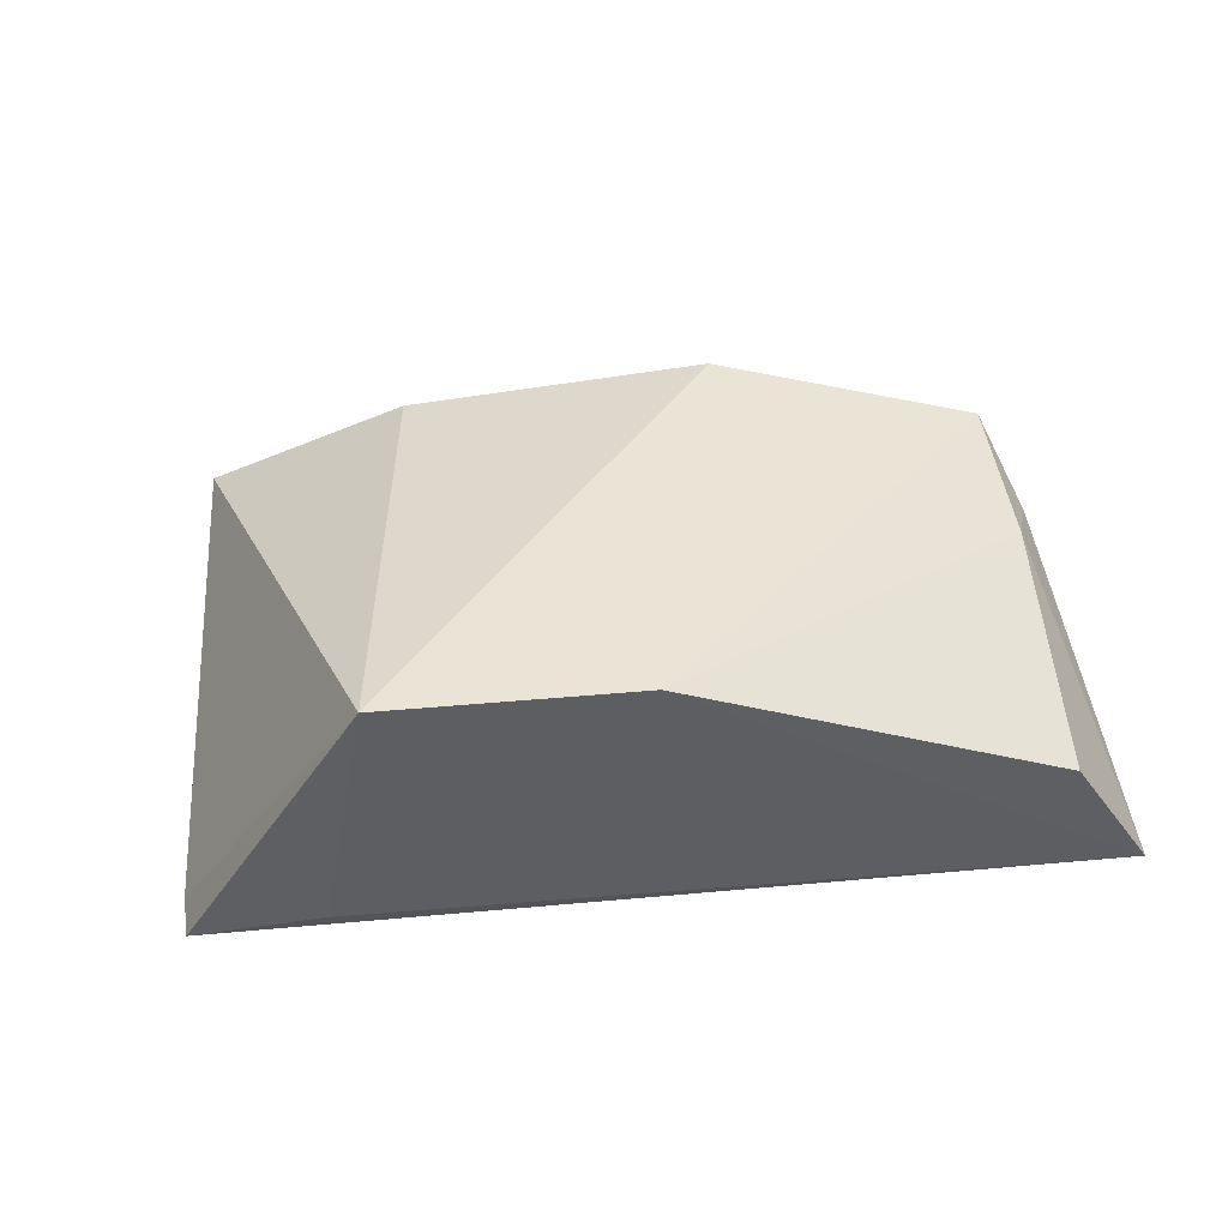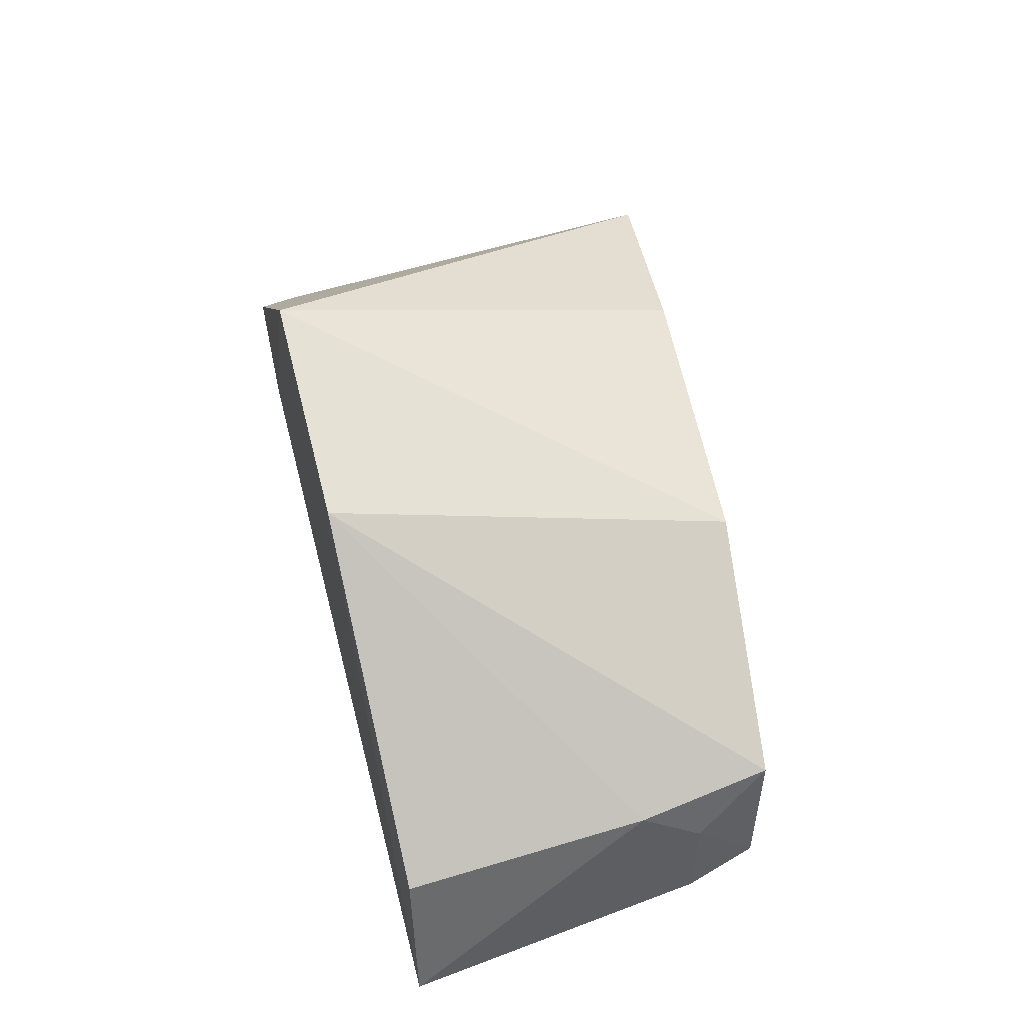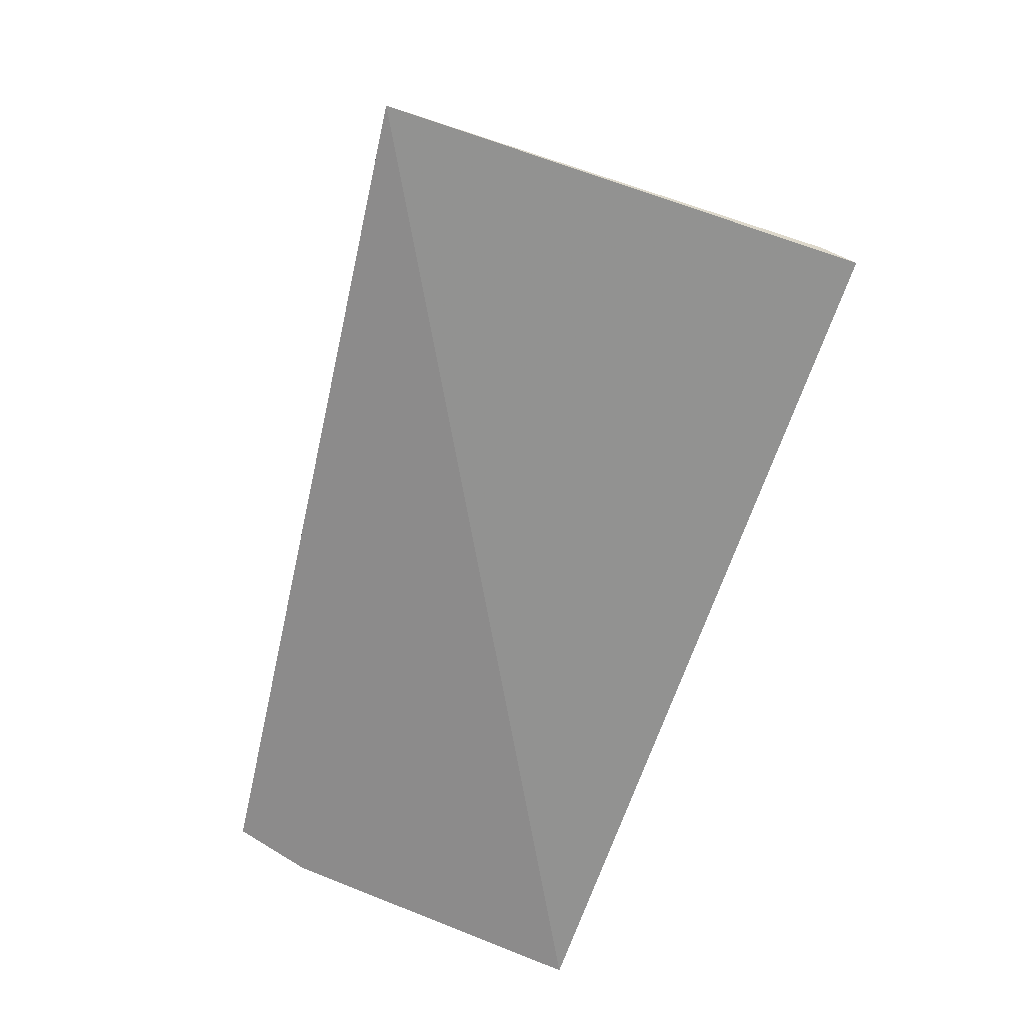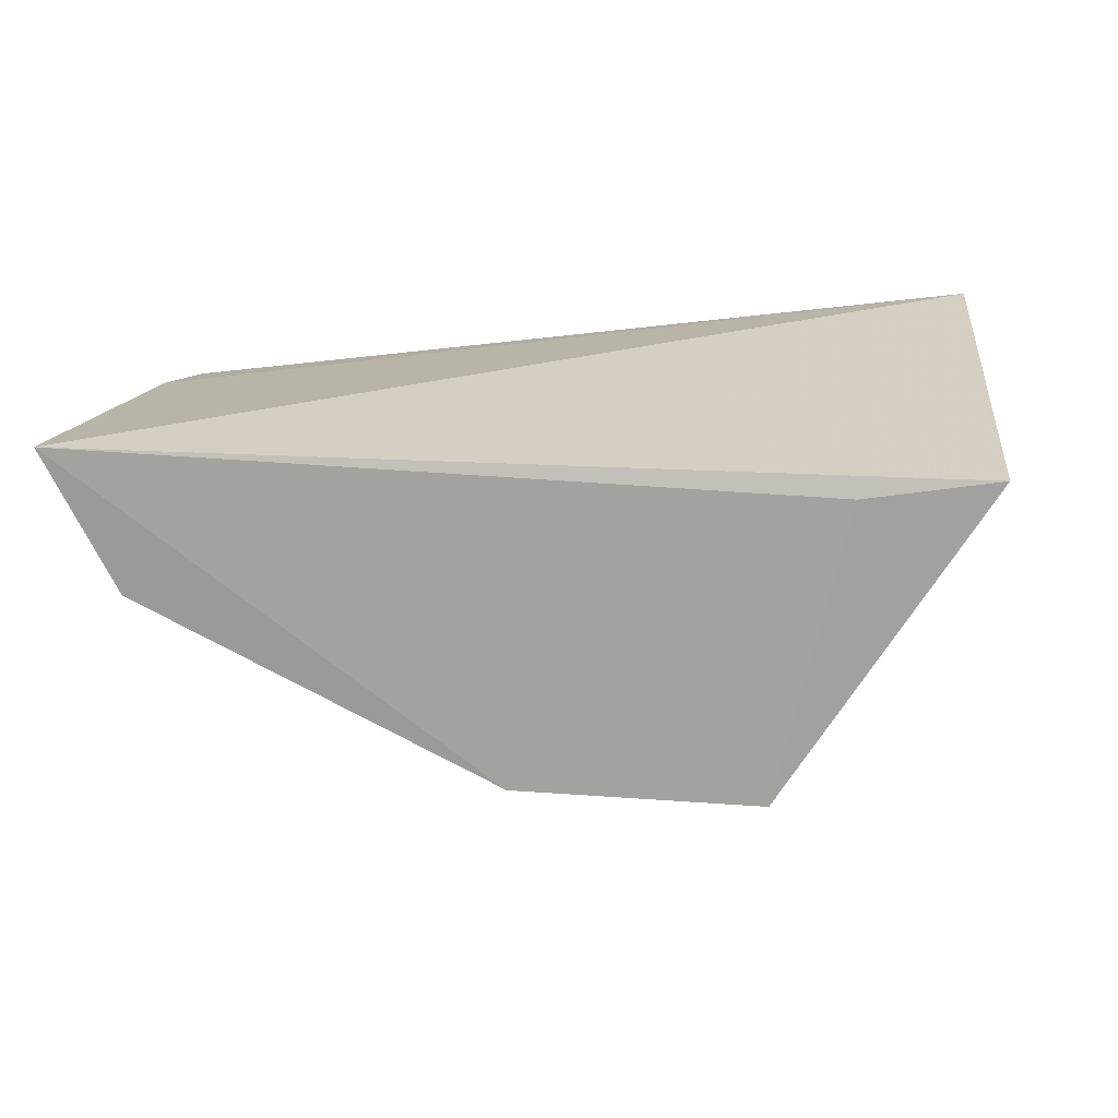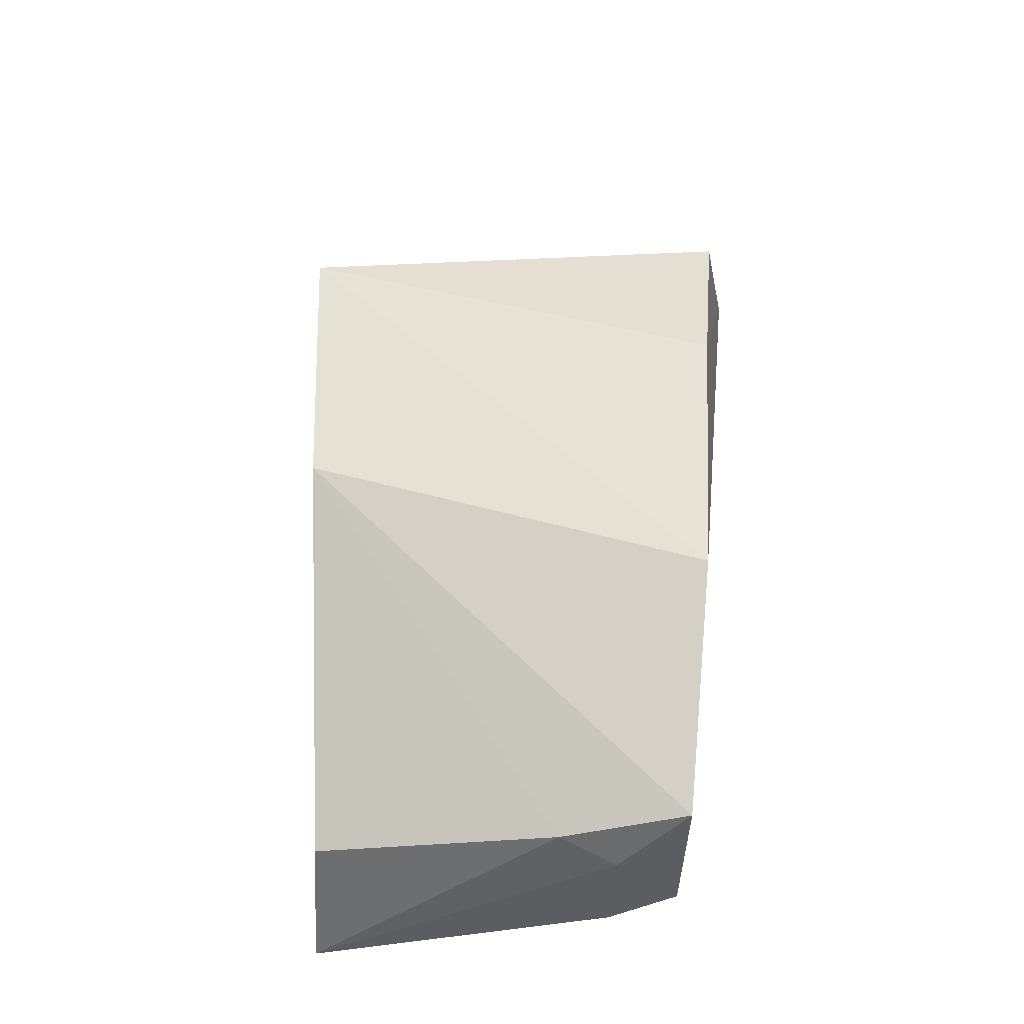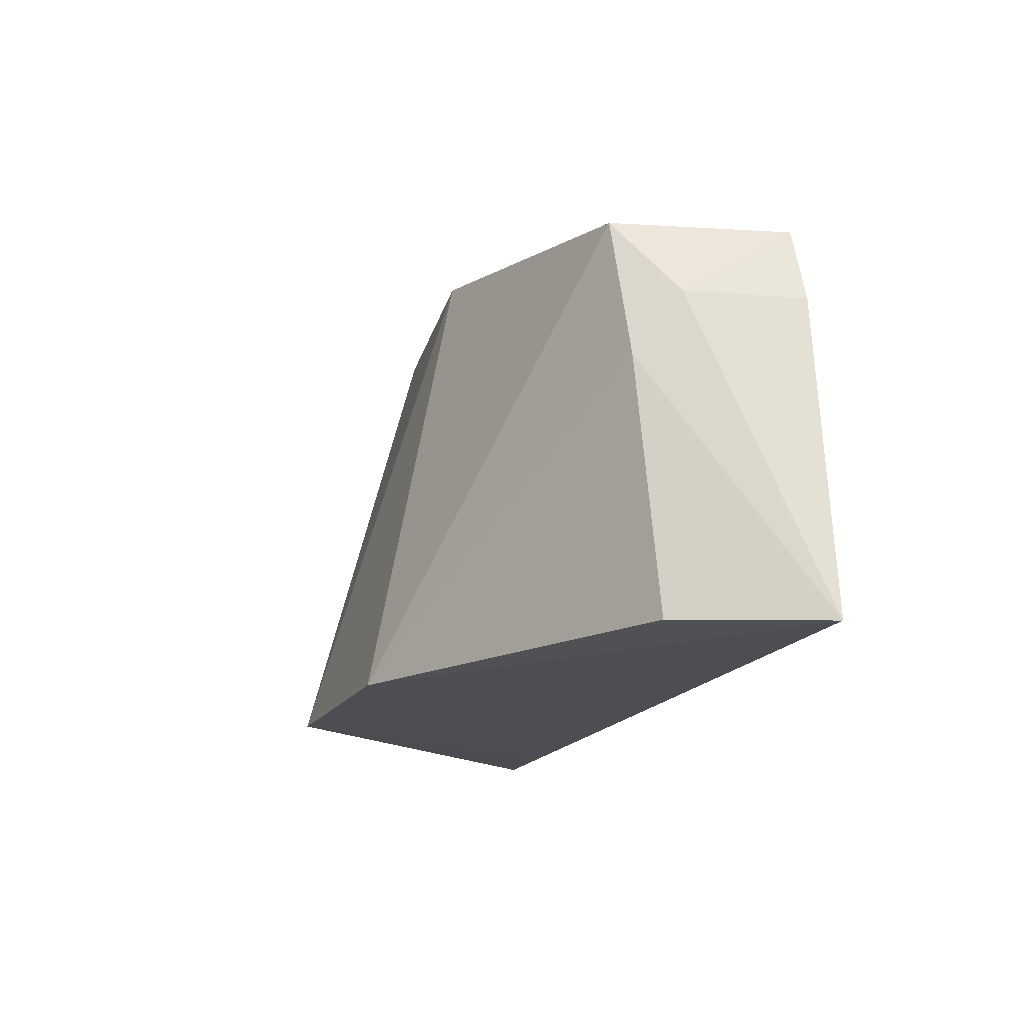
<metadata>
{"format":"obj","ext":"obj","renderer":"f3d","projection":"perspective","resolution":1024,"background":"white","views":[{"elev":-36.2,"azim":-171.5,"up":"+Z"},{"elev":59.8,"azim":-100.1,"up":"+Y"},{"elev":-64.3,"azim":74.5,"up":"+Y"},{"elev":-76.1,"azim":5.0,"up":"+Z"},{"elev":57.9,"azim":-86.3,"up":"+Y"},{"elev":-12.1,"azim":-103.1,"up":"+Z"}]}
</metadata>
<code>
v 0.02336 -0.03167 0.06606
v 0.02026 -0.02143 0.06447
v -0.02234 -0.03117 0.06379
v -0.02401 -0.02328 0.04257
v 0.02039 -0.02613 0.0388
v -0.007616 -0.01593 0.06422
v 0.02065 -0.02594 0.0409
v -0.02729 -0.03131 0.0423
v -0.02116 -0.02157 0.06394
v 0.007804 -0.009948 0.04022
v 0.008555 -0.01663 0.06406
v -0.02386 -0.03139 0.05969
v -0.02265 -0.02229 0.05644
v -0.005461 -0.01163 0.04125
v 0.01303 -0.02579 0.03909
v -0.02309 -0.02489 0.05987
f 7 2 1
f 7 1 5
f 8 5 1
f 9 3 1
f 9 1 6
f 10 7 5
f 10 2 7
f 11 6 1
f 11 1 2
f 11 10 6
f 11 2 10
f 12 8 1
f 12 1 3
f 13 4 8
f 14 8 4
f 14 4 13
f 14 6 10
f 14 13 9
f 14 9 6
f 15 10 5
f 15 5 8
f 15 14 10
f 15 8 14
f 16 8 12
f 16 13 8
f 16 9 13
f 16 12 3
f 16 3 9

</code>
